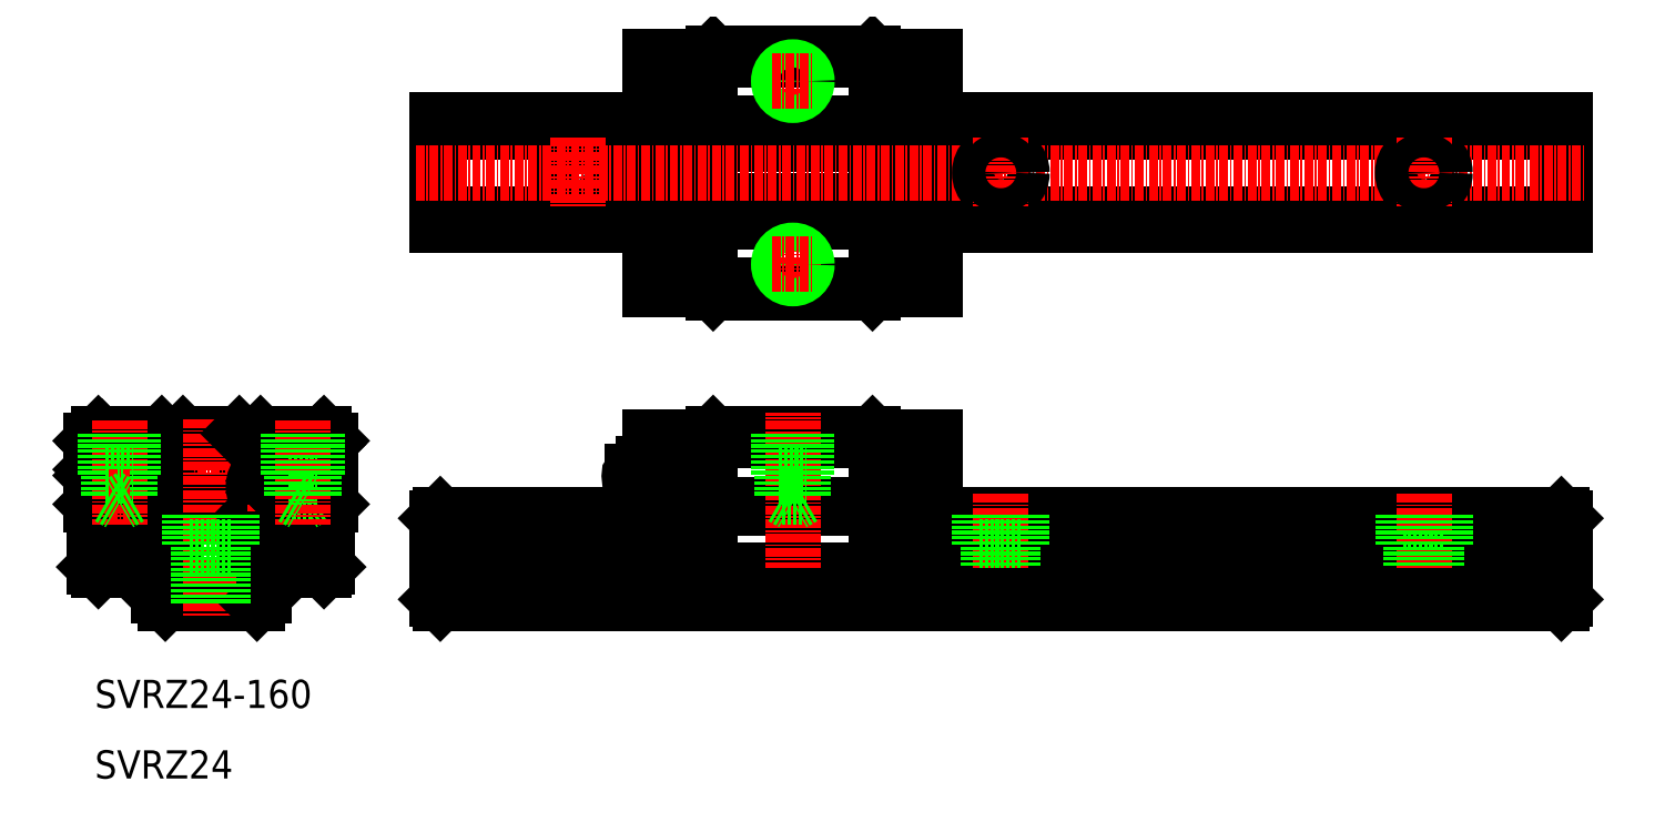
<metadata>
{"format":"dxf","ext":"dxf","renderer":"ezdxf+matplotlib","layout":"modelspace","background":"white","min_lineweight":24,"dpi":150}
</metadata>
<code>
0
SECTION
2
ENTITIES
0
TEXT
8
0
10
10
20
20
30
0
40
4
1
SVRZ24-160
0
TEXT
8
0
10
10
20
10
30
0
40
4
1
SVRZ24
0
LINE
8
0
10
87.85
20
54.65
30
0
11
88.8
21
54.65
31
0
0
LINE
8
CENTER
10
84.3
20
52.9
30
0
11
92.3
21
52.9
31
0
0
LINE
8
0
10
87.85
20
51.15
30
0
11
88.8
21
51.15
31
0
0
CIRCLE
8
0
10
26.5
20
52.9
30
0
40
0.5
0
CIRCLE
8
0
10
26.5
20
52.9
30
0
40
2.25
0
CIRCLE
8
0
10
26.5
20
52.9
30
0
40
1.75
0
CIRCLE
8
0
10
26.5
20
52.9
30
0
40
2.8
0
LINE
8
0
10
88.8
20
88.4
30
0
11
58.5
21
88.4
31
0
0
LINE
8
0
10
88.8
20
103.4
30
0
11
58.5
21
103.4
31
0
0
LINE
8
0
10
87.85
20
94.15
30
0
11
88.8
21
94.15
31
0
0
LINE
8
0
10
87.85
20
97.65
30
0
11
88.8
21
97.65
31
0
0
LINE
8
CENTER
10
22.5
20
52.9
30
0
11
30.5
21
52.9
31
0
0
LINE
8
0
10
22.5
20
58.9
30
0
11
30.5
21
58.9
31
0
0
LINE
8
0
10
19.74
20
49.4
30
0
11
33.26
21
49.4
31
0
0
LINE
8
0
10
19.61
20
48.4
30
0
11
33.4
21
48.4
31
0
0
LINE
8
0
10
11
20
58.4
30
0
11
42
21
58.4
31
0
0
LINE
8
0
10
20.71
20
47.4
30
0
11
32.29
21
47.4
31
0
0
LINE
8
0
10
20
20
34.9
30
0
11
33
21
34.9
31
0
0
ARC
8
0
10
87.85
20
52.9
30
0
40
1.75
50
90
51
158.5
0
LINE
8
0
10
58.5
20
46.9
30
0
11
58.5
21
35.4
31
0
0
LINE
8
0
10
58.5
20
35.4
30
0
11
59
21
34.9
31
0
0
LINE
8
0
10
58.5
20
46.9
30
0
11
59
21
47.4
31
0
0
LINE
8
0
10
19
20
38.82
30
0
11
19
21
41.33
31
0
0
LINE
8
0
10
10
20
40
30
0
11
10.5
21
39.5
31
0
0
LINE
8
0
10
17.03
20
47.23
30
0
11
17.03
21
39.5
31
0
0
LINE
8
0
10
18.03
20
46.82
30
0
11
18.03
21
39.5
31
0
0
LINE
8
0
10
10.51
20
39.5
30
0
11
19
21
39.5
31
0
0
LINE
8
0
10
19
20
35.9
30
0
11
20
21
34.9
31
0
0
ARC
8
0
10
19
20
38.4
30
0
40
0.3
50
315
51
45
0
LINE
8
0
10
19
20
37.98
30
0
11
19.21
21
38.19
31
0
0
LINE
8
0
10
19
20
38.82
30
0
11
19.21
21
38.61
31
0
0
LINE
8
0
10
19
20
35.9
30
0
11
19
21
37.98
31
0
0
LINE
8
0
10
9.5
20
57.89
30
0
11
9.5
21
53.82
31
0
0
LINE
8
0
10
10
20
57.4
30
0
11
10
21
40
31
0
0
CIRCLE
8
0
10
17.5
20
51.4
30
0
40
2.75
0
CIRCLE
8
0
10
17.5
20
51.4
30
0
40
3
0
LINE
8
CENTER
10
14
20
51.4
30
0
11
21
21
51.4
31
0
0
LINE
8
0
10
18.34
20
49.98
30
0
11
17.89
21
50.43
31
0
0
LINE
8
0
10
17.89
20
52.37
30
0
11
18.34
21
52.82
31
0
0
LINE
8
0
10
18.3
20
48.51
30
0
11
17.03
21
47.23
31
0
0
LINE
8
CENTER
10
17.5
20
54.9
30
0
11
17.5
21
47.9
31
0
0
LINE
8
0
10
9.5
20
52.98
30
0
11
9.5
21
48.9
31
0
0
LINE
8
0
10
9.5
20
48.9
30
0
11
10
21
48.4
31
0
0
ARC
8
0
10
9.5
20
53.4
30
0
40
0.3
50
315
51
45
0
LINE
8
0
10
9.5
20
52.98
30
0
11
9.712
21
53.19
31
0
0
LINE
8
0
10
9.5
20
53.82
30
0
11
9.712
21
53.61
31
0
0
LINE
8
0
10
16.66
20
52.82
30
0
11
17.11
21
52.37
31
0
0
LINE
8
0
10
16.08
20
52.24
30
0
11
16.66
21
52.82
31
0
0
ARC
8
0
10
16.14
20
51.4
30
0
40
0.55
50
315
51
45
0
ARC
8
0
10
17.5
20
50.04
30
0
40
0.55
50
45
51
135
0
ARC
8
0
10
17.5
20
52.76
30
0
40
0.55
50
225
51
315
0
LINE
8
0
10
17.11
20
50.43
30
0
11
16.66
21
49.98
31
0
0
LINE
8
0
10
16.66
20
49.98
30
0
11
16.08
21
50.56
31
0
0
LINE
8
0
10
16.53
20
51.01
30
0
11
16.08
21
50.56
31
0
0
LINE
8
0
10
16.08
20
52.24
30
0
11
16.53
21
51.79
31
0
0
LINE
8
0
10
19.61
20
48.4
30
0
11
18.03
21
46.82
31
0
0
ARC
8
0
10
19
20
43
30
0
40
1.4
50
20.92
51
79.84
0
ARC
8
0
10
19
20
43
30
0
40
1.4
50
280.2
51
339.1
0
ARC
8
0
10
19.3
20
41.33
30
0
40
0.3
50
100.2
51
180
0
ARC
8
0
10
21.25
20
42.8
30
0
40
0.3
50
270
51
0
0
ARC
8
0
10
21.25
20
43.2
30
0
40
0.3
50
0
51
90
0
LINE
8
0
10
21.55
20
42.8
30
0
11
21.55
21
43.2
31
0
0
LINE
8
0
10
20.31
20
42.5
30
0
11
21.25
21
42.5
31
0
0
LINE
8
0
10
20.31
20
43.5
30
0
11
21.25
21
43.5
31
0
0
ARC
8
0
10
19
20
47.4
30
0
40
1.4
50
280.2
51
345.5
0
ARC
8
0
10
19.3
20
45.73
30
0
40
0.3
50
100.2
51
180
0
ARC
8
0
10
19.3
20
44.67
30
0
40
0.3
50
180
51
259.8
0
LINE
8
0
10
19
20
44.67
30
0
11
19
21
45.73
31
0
0
LINE
8
0
10
20.71
20
47.4
30
0
11
20.36
21
47.05
31
0
0
LINE
8
0
10
18.34
20
52.82
30
0
11
18.92
21
52.24
31
0
0
ARC
8
0
10
18.86
20
51.4
30
0
40
0.55
50
135
51
225
0
LINE
8
0
10
18.92
20
50.56
30
0
11
18.34
21
49.98
31
0
0
LINE
8
0
10
18.92
20
50.56
30
0
11
18.47
21
51.01
31
0
0
LINE
8
0
10
18.47
20
51.79
30
0
11
18.92
21
52.24
31
0
0
LINE
8
0
10
10.51
20
58.9
30
0
11
19.5
21
58.9
31
0
0
LINE
8
0
10
9.5
20
57.89
30
0
11
10.5
21
58.89
31
0
0
LINE
8
0
10
11
20
58.4
30
0
11
10
21
57.4
31
0
0
LINE
8
0
10
22.5
20
58.9
30
0
11
22
21
58.4
31
0
0
LINE
8
0
10
19.5
20
58.9
30
0
11
20
21
58.4
31
0
0
ARC
8
0
10
87.85
20
52.9
30
0
40
1.75
50
201.5
51
270
0
ARC
8
0
10
86.5
20
52.9
30
0
40
0.7
50
113.4
51
246.6
0
LINE
8
0
10
86.22
20
53.54
30
0
11
86.22
21
52.26
31
0
0
LINE
8
0
10
87.85
20
54.65
30
0
11
87.85
21
53.85
31
0
0
LINE
8
0
10
87.85
20
51.95
30
0
11
87.85
21
51.15
31
0
0
LINE
8
0
10
58.5
20
101.7
30
0
11
88.8
21
101.7
31
0
0
LINE
8
0
10
58.5
20
90.11
30
0
11
88.8
21
90.11
31
0
0
CIRCLE
8
0
10
78.5
20
95.9
30
0
40
3
0
CIRCLE
8
0
10
78.5
20
95.9
30
0
40
1.75
0
ARC
8
0
10
87.85
20
95.9
30
0
40
1.75
50
90
51
158.5
0
LINE
8
0
10
87.85
20
97.65
30
0
11
87.85
21
96.85
31
0
0
ARC
8
0
10
87.85
20
95.9
30
0
40
1.75
50
201.5
51
270
0
ARC
8
0
10
86.5
20
95.9
30
0
40
0.7
50
113.4
51
246.6
0
LINE
8
0
10
86.22
20
96.54
30
0
11
86.22
21
95.26
31
0
0
LINE
8
0
10
87.85
20
94.95
30
0
11
87.85
21
94.15
31
0
0
LINE
8
0
10
97.2
20
39.5
30
0
11
97.2
21
58.4
31
0
0
LINE
8
0
10
120.8
20
39.5
30
0
11
120.8
21
58.4
31
0
0
LINE
8
0
10
88.8
20
39.5
30
0
11
88.8
21
58.4
31
0
0
LINE
8
0
10
91.6
20
39.5
30
0
11
91.6
21
58.4
31
0
0
LINE
8
0
10
129.2
20
39.5
30
0
11
129.2
21
58.4
31
0
0
LINE
8
0
10
126.4
20
39.5
30
0
11
126.4
21
58.4
31
0
0
LINE
8
0
10
129.2
20
41.6
30
0
11
218.5
21
41.6
31
0
0
LINE
8
0
10
129.2
20
42.5
30
0
11
218.5
21
42.5
31
0
0
LINE
8
0
10
129.2
20
43.5
30
0
11
218.5
21
43.5
31
0
0
LINE
8
0
10
129.2
20
44.4
30
0
11
218.5
21
44.4
31
0
0
LINE
8
0
10
129.2
20
46
30
0
11
218.5
21
46
31
0
0
LINE
8
0
10
129.2
20
47.4
30
0
11
218
21
47.4
31
0
0
LINE
8
CENTER
10
26.5
20
60.9
30
0
11
26.5
21
32.9
31
0
0
LINE
8
0
10
42.5
20
39.5
30
0
11
43
21
40
31
0
0
LINE
8
0
10
35.98
20
39.5
30
0
11
35.98
21
47.23
31
0
0
LINE
8
0
10
34.98
20
39.5
30
0
11
34.98
21
46.82
31
0
0
LINE
8
0
10
34
20
41.33
30
0
11
34
21
35.9
31
0
0
LINE
8
0
10
34
20
39.5
30
0
11
42.49
21
39.5
31
0
0
LINE
8
0
10
33
20
34.9
30
0
11
34
21
35.9
31
0
0
LINE
8
0
10
43.5
20
57.89
30
0
11
43.5
21
48.9
31
0
0
LINE
8
0
10
43
20
57.4
30
0
11
43
21
40
31
0
0
CIRCLE
8
0
10
35.5
20
51.4
30
0
40
2.75
0
CIRCLE
8
0
10
35.5
20
51.4
30
0
40
3
0
LINE
8
CENTER
10
32
20
51.4
30
0
11
39
21
51.4
31
0
0
LINE
8
0
10
35.11
20
50.43
30
0
11
34.66
21
49.98
31
0
0
LINE
8
0
10
34.66
20
52.82
30
0
11
35.11
21
52.37
31
0
0
LINE
8
0
10
35.98
20
47.23
30
0
11
34.7
21
48.51
31
0
0
LINE
8
0
10
34.98
20
46.82
30
0
11
33.4
21
48.4
31
0
0
ARC
8
0
10
34
20
43
30
0
40
1.4
50
100.2
51
159.1
0
ARC
8
0
10
34
20
43
30
0
40
1.4
50
200.9
51
259.8
0
ARC
8
0
10
31.75
20
42.8
30
0
40
0.3
50
180
51
270
0
ARC
8
0
10
31.75
20
43.2
30
0
40
0.3
50
90
51
180
0
LINE
8
0
10
31.45
20
43.2
30
0
11
31.45
21
42.8
31
0
0
LINE
8
0
10
31.75
20
42.5
30
0
11
32.69
21
42.5
31
0
0
LINE
8
0
10
31.75
20
43.5
30
0
11
32.69
21
43.5
31
0
0
ARC
8
0
10
33.7
20
41.33
30
0
40
0.3
50
0
51
79.84
0
ARC
8
0
10
34
20
47.4
30
0
40
1.4
50
194.5
51
259.8
0
LINE
8
0
10
32.64
20
47.05
30
0
11
32.29
21
47.4
31
0
0
ARC
8
0
10
33.7
20
45.73
30
0
40
0.3
50
0
51
79.84
0
ARC
8
0
10
33.7
20
44.67
30
0
40
0.3
50
280.2
51
0
0
LINE
8
0
10
34
20
45.73
30
0
11
34
21
44.67
31
0
0
LINE
8
0
10
34.08
20
52.24
30
0
11
34.66
21
52.82
31
0
0
ARC
8
0
10
34.14
20
51.4
30
0
40
0.55
50
315
51
45
0
LINE
8
0
10
34.66
20
49.98
30
0
11
34.08
21
50.56
31
0
0
LINE
8
0
10
34.53
20
51.01
30
0
11
34.08
21
50.56
31
0
0
LINE
8
0
10
34.08
20
52.24
30
0
11
34.53
21
51.79
31
0
0
LINE
8
CENTER
10
35.5
20
54.9
30
0
11
35.5
21
47.9
31
0
0
LINE
8
0
10
35.89
20
52.37
30
0
11
36.34
21
52.82
31
0
0
LINE
8
0
10
36.34
20
52.82
30
0
11
36.92
21
52.24
31
0
0
ARC
8
0
10
35.5
20
50.04
30
0
40
0.55
50
45
51
135
0
ARC
8
0
10
36.86
20
51.4
30
0
40
0.55
50
135
51
225
0
ARC
8
0
10
35.5
20
52.76
30
0
40
0.55
50
225
51
315
0
LINE
8
0
10
36.34
20
49.98
30
0
11
35.89
21
50.43
31
0
0
LINE
8
0
10
36.92
20
50.56
30
0
11
36.34
21
49.98
31
0
0
LINE
8
0
10
36.92
20
50.56
30
0
11
36.47
21
51.01
31
0
0
LINE
8
0
10
36.47
20
51.79
30
0
11
36.92
21
52.24
31
0
0
LINE
8
0
10
43
20
48.4
30
0
11
43.5
21
48.9
31
0
0
LINE
8
0
10
33.5
20
58.9
30
0
11
42.49
21
58.9
31
0
0
LINE
8
0
10
30.5
20
58.9
30
0
11
31
21
58.4
31
0
0
POINT
8
0
10
26.5
20
58.9
30
0
0
LINE
8
0
10
33.5
20
58.9
30
0
11
33
21
58.4
31
0
0
LINE
8
0
10
42.5
20
58.89
30
0
11
43.5
21
57.89
31
0
0
LINE
8
0
10
42
20
58.4
30
0
11
43
21
57.4
31
0
0
CIRCLE
8
0
10
123.6
20
52.9
30
0
40
1.45
0
LINE
8
0
10
88.8
20
39.5
30
0
11
129.2
21
39.5
31
0
0
LINE
8
0
10
120.8
20
40
30
0
11
129.2
21
40
31
0
0
LINE
8
0
10
97.2
20
48.39
30
0
11
120.8
21
48.39
31
0
0
LINE
8
0
10
97.2
20
48.89
30
0
11
120.8
21
48.89
31
0
0
LINE
8
0
10
88.8
20
40
30
0
11
97.2
21
40
31
0
0
CIRCLE
8
0
10
94.4
20
52.9
30
0
40
1.45
0
LINE
8
0
10
129.2
20
101.7
30
0
11
218.5
21
101.7
31
0
0
LINE
8
0
10
129.2
20
90.11
30
0
11
218.5
21
90.11
31
0
0
LINE
8
0
10
218.5
20
88.4
30
0
11
129.2
21
88.4
31
0
0
LINE
8
0
10
129.2
20
103.4
30
0
11
218.5
21
103.4
31
0
0
LINE
8
0
10
120.8
20
58.4
30
0
11
129.2
21
58.4
31
0
0
LINE
8
0
10
120.8
20
57.4
30
0
11
129.2
21
57.4
31
0
0
LINE
8
0
10
97.2
20
57.89
30
0
11
120.8
21
57.89
31
0
0
LINE
8
0
10
97.7
20
58.9
30
0
11
120.3
21
58.9
31
0
0
LINE
8
0
10
97.2
20
58.4
30
0
11
97.7
21
58.9
31
0
0
LINE
8
0
10
88.8
20
57.4
30
0
11
97.2
21
57.4
31
0
0
LINE
8
0
10
88.8
20
58.4
30
0
11
97.2
21
58.4
31
0
0
LINE
8
0
10
120.3
20
58.9
30
0
11
120.8
21
58.4
31
0
0
LINE
8
0
10
120.8
20
111.4
30
0
11
129.2
21
111.4
31
0
0
LINE
8
0
10
120.8
20
80.4
30
0
11
129.2
21
80.4
31
0
0
LINE
8
0
10
120.8
20
112.4
30
0
11
129.2
21
112.4
31
0
0
LINE
8
0
10
120.8
20
79.4
30
0
11
129.2
21
79.4
31
0
0
LINE
8
CENTER
10
109
20
111.9
30
0
11
109
21
105.9
31
0
0
LINE
8
0
10
97.2
20
112.4
30
0
11
97.2
21
79.4
31
0
0
LINE
8
0
10
120.8
20
112.4
30
0
11
120.8
21
79.4
31
0
0
LINE
8
0
10
88.8
20
112.4
30
0
11
88.8
21
79.4
31
0
0
LINE
8
0
10
91.6
20
112.4
30
0
11
91.6
21
79.4
31
0
0
LINE
8
0
10
97.2
20
79.9
30
0
11
120.8
21
79.9
31
0
0
LINE
8
0
10
97.2
20
91.9
30
0
11
120.8
21
91.9
31
0
0
LINE
8
0
10
97.2
20
99.9
30
0
11
120.8
21
99.9
31
0
0
LINE
8
0
10
97.2
20
102.9
30
0
11
120.8
21
102.9
31
0
0
LINE
8
0
10
97.2
20
88.9
30
0
11
120.8
21
88.9
31
0
0
LINE
8
0
10
97.7
20
78.9
30
0
11
120.3
21
78.9
31
0
0
LINE
8
0
10
97.2
20
79.4
30
0
11
97.7
21
78.9
31
0
0
LINE
8
0
10
88.8
20
79.4
30
0
11
97.2
21
79.4
31
0
0
LINE
8
0
10
88.8
20
80.4
30
0
11
97.2
21
80.4
31
0
0
POINT
8
0
10
88.8
20
95.9
30
0
0
POINT
8
0
10
88.8
20
95.9
30
0
0
LINE
8
CENTER
10
109
20
85.9
30
0
11
109
21
79.9
31
0
0
CIRCLE
8
0
10
109
20
82.9
30
0
40
1.5
0
CIRCLE
8
0
10
109
20
82.9
30
0
40
2
0
LINE
8
CENTER
10
106
20
82.9
30
0
11
112
21
82.9
31
0
0
LINE
8
0
10
120.3
20
78.9
30
0
11
120.8
21
79.4
31
0
0
LINE
8
0
10
97.2
20
111.9
30
0
11
120.8
21
111.9
31
0
0
LINE
8
0
10
97.7
20
112.9
30
0
11
120.3
21
112.9
31
0
0
LINE
8
0
10
97.2
20
112.4
30
0
11
97.7
21
112.9
31
0
0
LINE
8
0
10
88.8
20
111.4
30
0
11
97.2
21
111.4
31
0
0
LINE
8
0
10
88.8
20
112.4
30
0
11
97.2
21
112.4
31
0
0
CIRCLE
8
0
10
109
20
108.9
30
0
40
1.5
0
CIRCLE
8
0
10
109
20
108.9
30
0
40
2
0
LINE
8
CENTER
10
106
20
108.9
30
0
11
112
21
108.9
31
0
0
LINE
8
0
10
120.8
20
112.4
30
0
11
120.3
21
112.9
31
0
0
LINE
8
0
10
129.2
20
112.4
30
0
11
129.2
21
79.4
31
0
0
LINE
8
0
10
126.4
20
112.4
30
0
11
126.4
21
79.4
31
0
0
POINT
8
0
10
129.2
20
95.9
30
0
0
LINE
8
CENTER
10
109
20
31.46
30
0
11
109
21
61.9
31
0
0
LINE
8
CENTER
10
78.5
20
50.4
30
0
11
78.5
21
31.9
31
0
0
LINE
8
0
10
76.75
20
42.9
30
0
11
76.75
21
34.9
31
0
0
LINE
8
0
10
80.25
20
42.9
30
0
11
80.25
21
34.9
31
0
0
LINE
8
0
10
75.5
20
42.9
30
0
11
81.5
21
42.9
31
0
0
LINE
8
0
10
75.5
20
47.4
30
0
11
75.5
21
42.9
31
0
0
LINE
8
0
10
81.5
20
47.4
30
0
11
81.5
21
42.9
31
0
0
LINE
8
0
10
195.5
20
42.9
30
0
11
201.5
21
42.9
31
0
0
LINE
8
CENTER
10
138.5
20
50.4
30
0
11
138.5
21
31.9
31
0
0
LINE
8
CENTER
10
198.5
20
50.4
30
0
11
198.5
21
31.9
31
0
0
LINE
8
0
10
140.2
20
42.9
30
0
11
140.2
21
34.9
31
0
0
LINE
8
0
10
136.7
20
42.9
30
0
11
136.7
21
34.9
31
0
0
LINE
8
0
10
135.5
20
42.9
30
0
11
141.5
21
42.9
31
0
0
LINE
8
0
10
135.5
20
47.4
30
0
11
135.5
21
42.9
31
0
0
LINE
8
0
10
141.5
20
47.4
30
0
11
141.5
21
42.9
31
0
0
LINE
8
0
10
196.7
20
42.9
30
0
11
196.7
21
34.9
31
0
0
LINE
8
0
10
200.2
20
42.9
30
0
11
200.2
21
34.9
31
0
0
LINE
8
0
10
195.5
20
47.4
30
0
11
195.5
21
42.9
31
0
0
LINE
8
0
10
201.5
20
47.4
30
0
11
201.5
21
42.9
31
0
0
LINE
8
0
10
58.5
20
103.4
30
0
11
58.5
21
88.4
31
0
0
LINE
8
0
10
218.5
20
103.4
30
0
11
218.5
21
88.4
31
0
0
LINE
8
0
10
59
20
34.9
30
0
11
218
21
34.9
31
0
0
LINE
8
0
10
58.5
20
35.9
30
0
11
218.5
21
35.9
31
0
0
LINE
8
0
10
58.5
20
44.4
30
0
11
88.8
21
44.4
31
0
0
LINE
8
0
10
58.5
20
41.6
30
0
11
88.8
21
41.6
31
0
0
LINE
8
0
10
58.5
20
42.5
30
0
11
88.8
21
42.5
31
0
0
LINE
8
0
10
58.5
20
43.5
30
0
11
88.8
21
43.5
31
0
0
LINE
8
0
10
58.5
20
46
30
0
11
88.8
21
46
31
0
0
LINE
8
0
10
59
20
47.4
30
0
11
88.8
21
47.4
31
0
0
LINE
8
0
10
218.5
20
46.9
30
0
11
218.5
21
35.4
31
0
0
LINE
8
0
10
218.5
20
35.4
30
0
11
218
21
34.9
31
0
0
LINE
8
0
10
218.5
20
46.9
30
0
11
218
21
47.4
31
0
0
LINE
8
CENTER
10
78.5
20
100.9
30
0
11
78.5
21
90.9
31
0
0
LINE
8
CENTER
10
55.5
20
95.9
30
0
11
221.5
21
95.9
31
0
0
CIRCLE
8
0
10
138.5
20
95.9
30
0
40
3
0
LINE
8
CENTER
10
138.5
20
100.9
30
0
11
138.5
21
90.9
31
0
0
CIRCLE
8
0
10
138.5
20
95.9
30
0
40
1.75
0
CIRCLE
8
0
10
198.5
20
95.9
30
0
40
3
0
LINE
8
CENTER
10
198.5
20
100.9
30
0
11
198.5
21
90.9
31
0
0
CIRCLE
8
0
10
198.5
20
95.9
30
0
40
1.75
0
LINE
8
0
10
23.5
20
42.9
30
0
11
29.5
21
42.9
31
0
0
LINE
8
0
10
24.75
20
42.9
30
0
11
24.75
21
34.9
31
0
0
LINE
8
0
10
28.25
20
42.9
30
0
11
28.25
21
34.9
31
0
0
LINE
8
0
10
23.5
20
47.4
30
0
11
23.5
21
42.9
31
0
0
LINE
8
0
10
29.5
20
47.4
30
0
11
29.5
21
42.9
31
0
0
LINE
8
CENTER
10
13.5
20
60.84
30
0
11
13.5
21
46.03
31
0
0
LINE
8
0
10
11.5
20
58.9
30
0
11
11.5
21
52.9
31
0
0
LINE
8
0
10
15.5
20
58.9
30
0
11
15.5
21
52.9
31
0
0
LINE
8
0
10
15
20
58.9
30
0
11
15
21
49.9
31
0
0
LINE
8
0
10
12
20
58.9
30
0
11
12
21
49.9
31
0
0
LINE
8
0
10
11.5
20
52.9
30
0
11
15.5
21
52.9
31
0
0
LINE
8
CENTER
10
12
20
49.9
30
0
11
15
21
49.9
31
0
0
LINE
8
0
10
15
20
49.9
30
0
11
13.5
21
49.03
31
0
0
LINE
8
0
10
12
20
49.9
30
0
11
13.5
21
49.03
31
0
0
LINE
8
0
10
37.5
20
52.9
30
0
11
41.5
21
52.9
31
0
0
LINE
8
0
10
41
20
49.9
30
0
11
39.5
21
49.03
31
0
0
LINE
8
0
10
38
20
49.9
30
0
11
41
21
49.9
31
0
0
LINE
8
CENTER
10
39.5
20
60.84
30
0
11
39.5
21
46.03
31
0
0
LINE
8
0
10
37.5
20
58.9
30
0
11
37.5
21
52.9
31
0
0
LINE
8
0
10
38
20
58.9
30
0
11
38
21
49.9
31
0
0
LINE
8
0
10
38
20
49.9
30
0
11
39.5
21
49.03
31
0
0
LINE
8
0
10
41.5
20
58.9
30
0
11
41.5
21
52.9
31
0
0
LINE
8
0
10
41
20
58.9
30
0
11
41
21
49.9
31
0
0
LINE
8
0
10
110.5
20
58.9
30
0
11
110.5
21
49.9
31
0
0
LINE
8
0
10
111
20
58.9
30
0
11
111
21
52.9
31
0
0
LINE
8
0
10
107.5
20
58.9
30
0
11
107.5
21
49.9
31
0
0
LINE
8
0
10
107
20
58.9
30
0
11
107
21
52.9
31
0
0
LINE
8
0
10
107.5
20
49.9
30
0
11
109
21
49.03
31
0
0
LINE
8
0
10
107.5
20
49.9
30
0
11
110.5
21
49.9
31
0
0
LINE
8
0
10
107
20
52.9
30
0
11
111
21
52.9
31
0
0
LINE
8
0
10
110.5
20
49.9
30
0
11
109
21
49.03
31
0
0
ENDSEC
0
EOF

</code>
